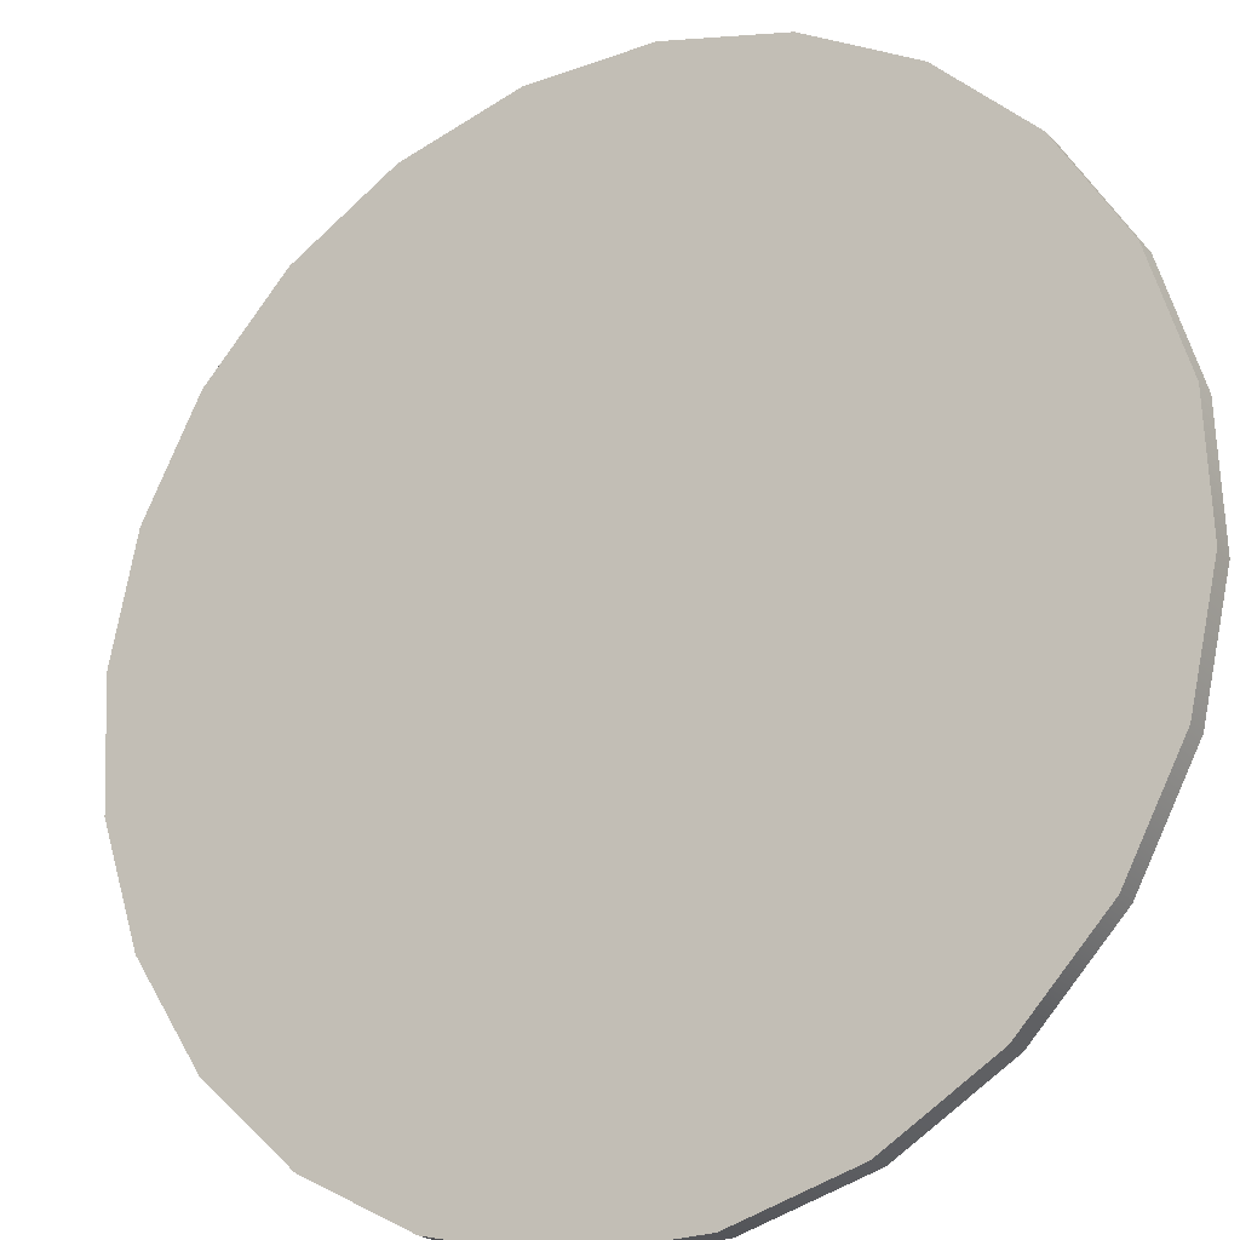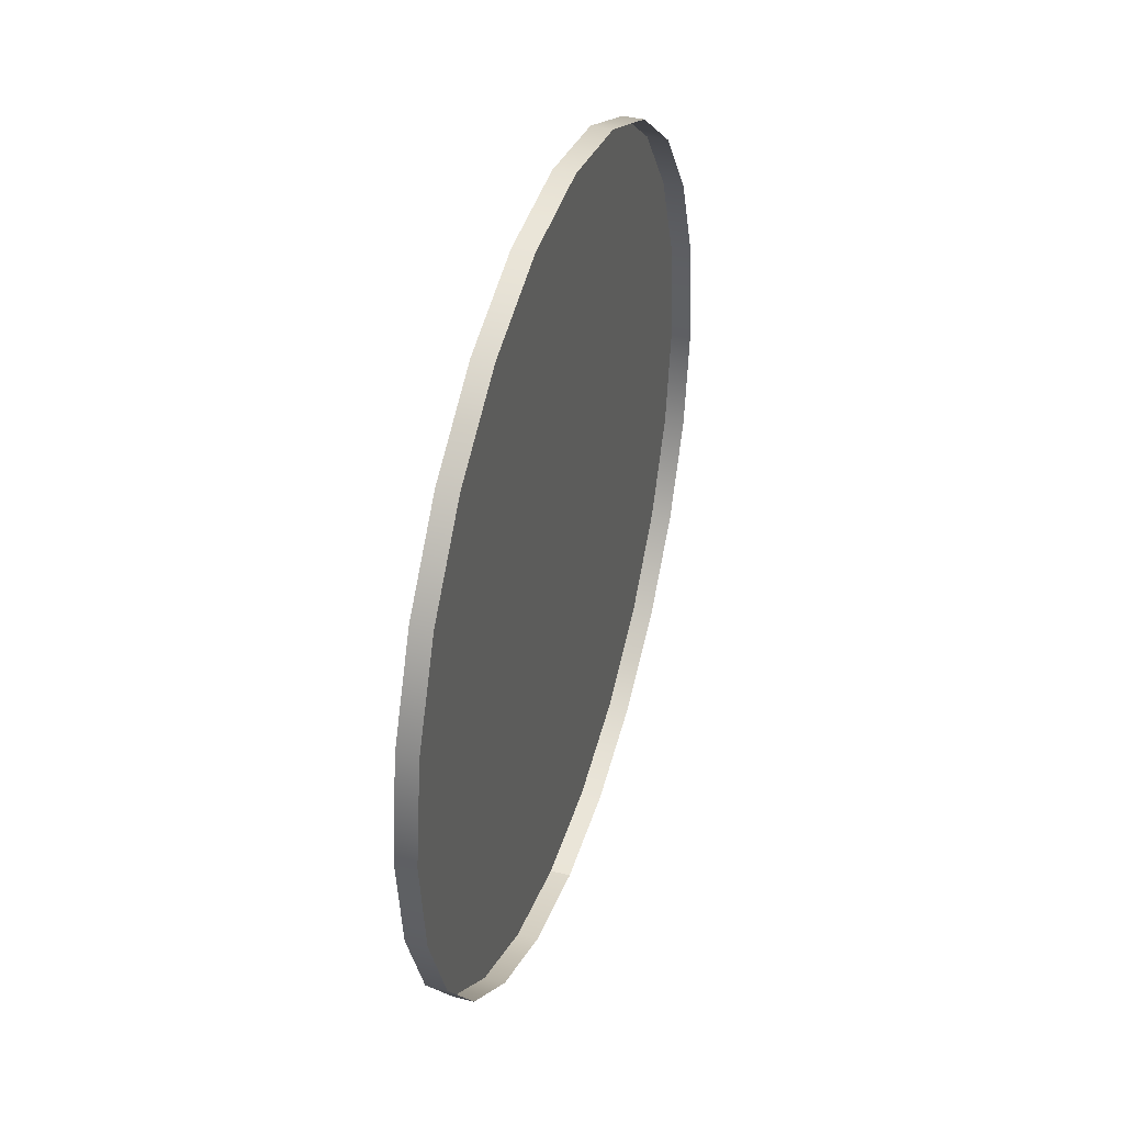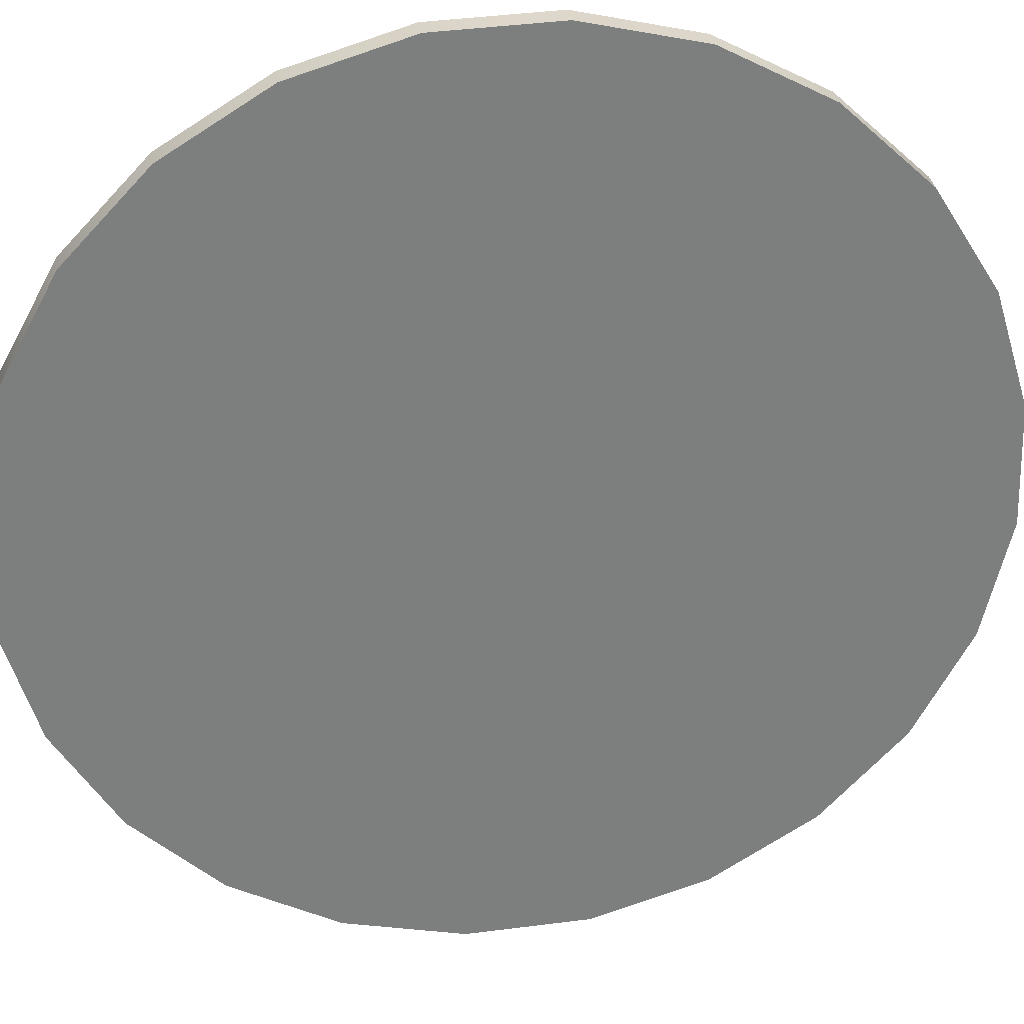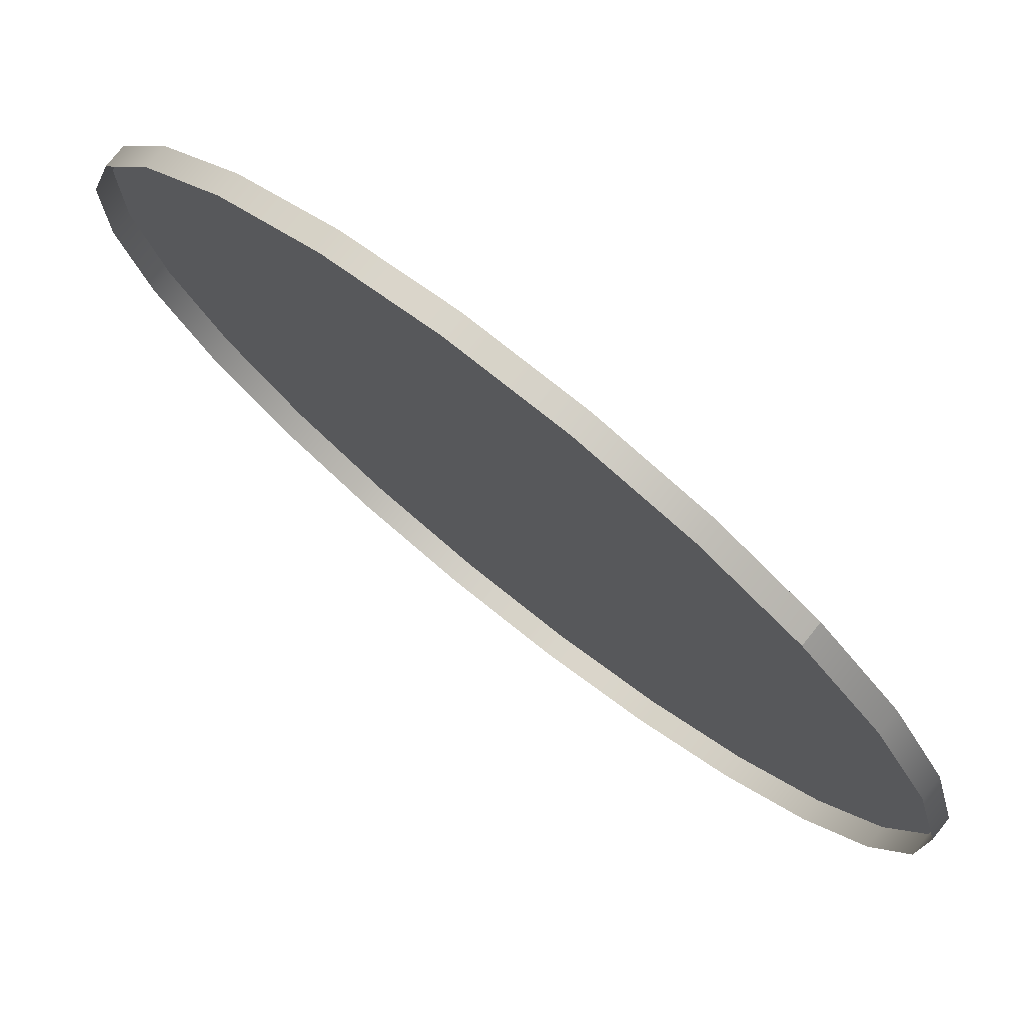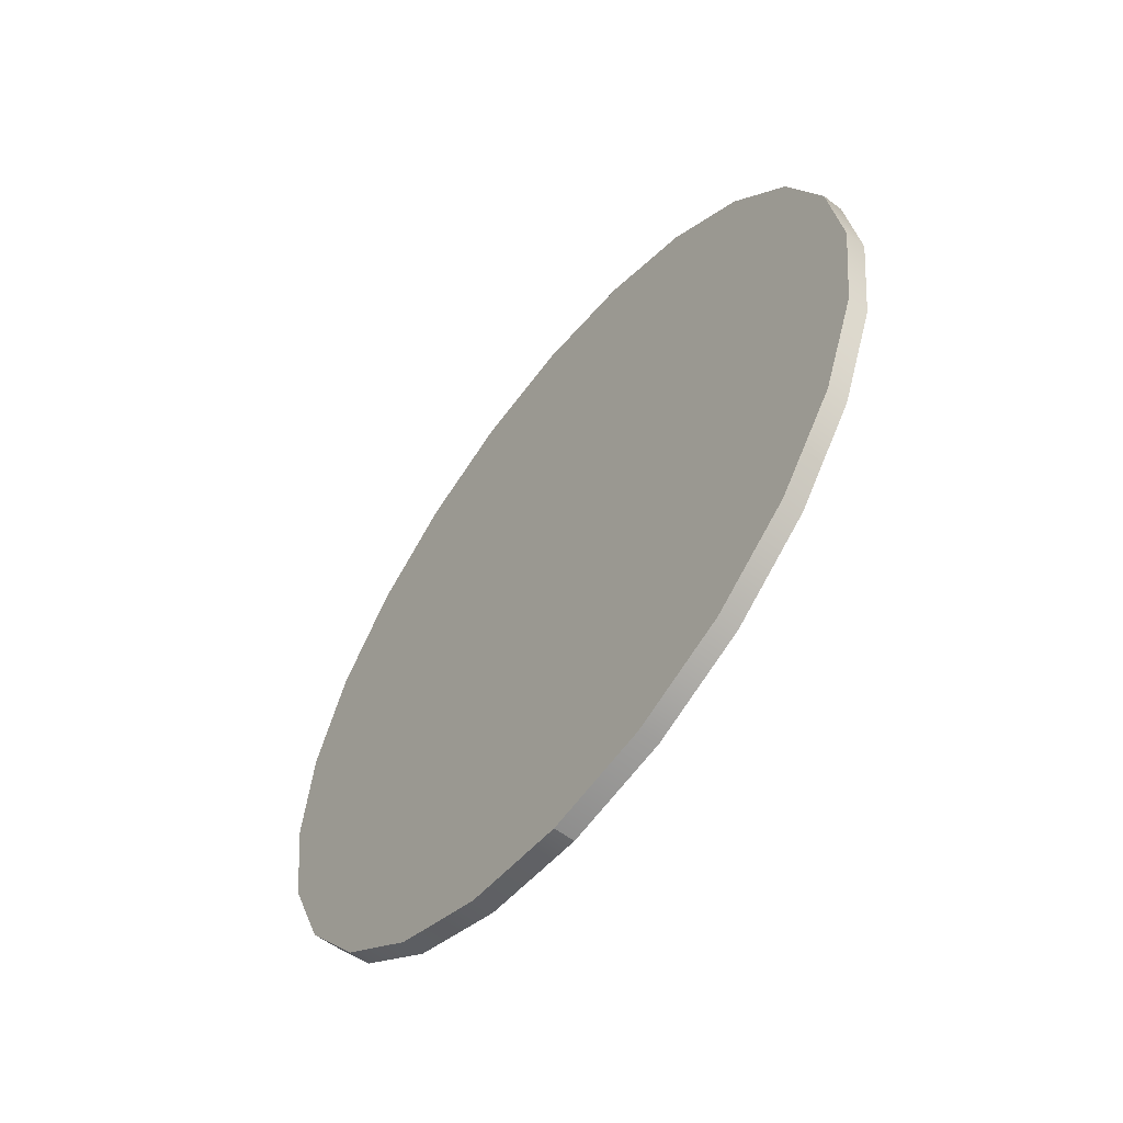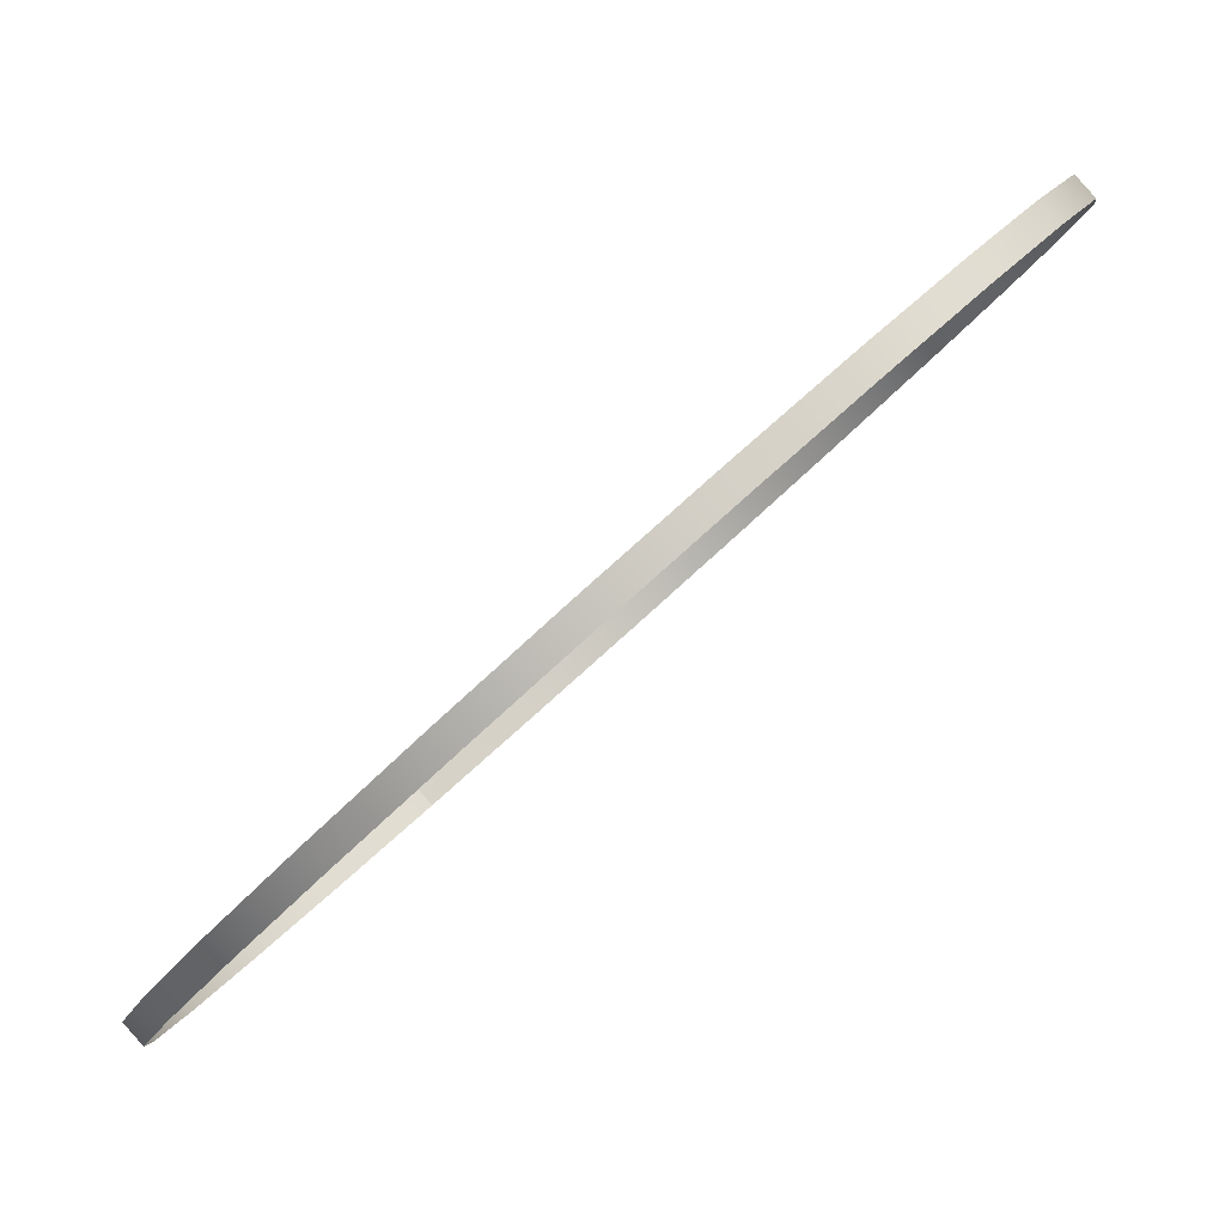
<metadata>
{"format":"obj","ext":"obj","renderer":"f3d","projection":"perspective","resolution":1024,"background":"white","views":[{"elev":34.3,"azim":-44.8,"up":"+Y"},{"elev":39.1,"azim":-27.2,"up":"+Z"},{"elev":76.8,"azim":-102.1,"up":"+Y"},{"elev":12.5,"azim":151.7,"up":"+Y"},{"elev":-58.0,"azim":-83.0,"up":"+Z"},{"elev":-20.6,"azim":-19.9,"up":"+Y"}]}
</metadata>
<code>
o #ID397
v -0.1471 0.6512 0.1942
v -0.08745 0.7108 0.1933
v -0.1172 0.681 0.1993
v -0.1751 0.6233 0.1783
v -0.05978 0.7385 0.1767
v -0.1991 0.5992 0.1528
v -0.03611 0.7622 0.1504
v -0.2177 0.5807 0.1193
v -0.01807 0.7803 0.1164
v -0.2296 0.5689 0.0801
v -0.006866 0.7916 0.07688
v -0.2338 0.5647 0.03797
v -0.003278 0.7953 0.03463
v -0.2302 0.5684 -0.004286
v -0.007547 0.7911 -0.007508
v -0.219 0.5796 -0.04377
v -0.01938 0.7793 -0.04666
v -0.201 0.5977 -0.0778
v -0.03797 0.7608 -0.08016
v -0.1773 0.6214 -0.1041
v -0.06206 0.7367 -0.1057
v -0.1497 0.6491 -0.1207
v -0.08999 0.7088 -0.1216
v -0.1199 0.6789 -0.1267
v -0.003278 0.7953 0.03463
v -0.001138 0.7859 0.07687
v -0.006866 0.7916 0.07688
v 0.002449 0.7895 0.03462
v -0.01234 0.7746 0.1164
v -0.01807 0.7803 0.1164
v -0.03611 0.7622 0.1504
v -0.03038 0.7565 0.1504
v -0.05978 0.7385 0.1767
v -0.05405 0.7328 0.1766
v -0.08745 0.7108 0.1933
v -0.08172 0.7051 0.1933
v -0.1172 0.681 0.1993
v -0.1115 0.6753 0.1993
v -0.1471 0.6512 0.1942
v -0.1414 0.6454 0.1942
v -0.1751 0.6233 0.1783
v -0.1693 0.6175 0.1783
v -0.1991 0.5992 0.1528
v -0.1934 0.5935 0.1527
v -0.2177 0.5807 0.1193
v -0.212 0.5749 0.1192
v -0.2238 0.5632 0.08009
v -0.2296 0.5689 0.0801
v -0.2281 0.559 0.03796
v -0.2338 0.5647 0.03797
v -0.2302 0.5684 -0.004286
v -0.2245 0.5626 -0.004295
v -0.219 0.5796 -0.04377
v -0.2133 0.5739 -0.04378
v -0.1953 0.592 -0.07781
v -0.201 0.5977 -0.0778
v -0.1716 0.6157 -0.1041
v -0.1773 0.6214 -0.1041
v -0.1439 0.6434 -0.1208
v -0.1497 0.6491 -0.1207
v -0.1141 0.6732 -0.1267
v -0.1199 0.6789 -0.1267
v -0.08426 0.7031 -0.1216
v -0.1199 0.6789 -0.1267
v -0.1141 0.6732 -0.1267
v -0.08999 0.7088 -0.1216
v -0.05633 0.731 -0.1057
v -0.06206 0.7367 -0.1057
v -0.03225 0.755 -0.08017
v -0.03797 0.7608 -0.08016
v -0.01365 0.7736 -0.04667
v -0.01938 0.7793 -0.04666
v -0.007547 0.7911 -0.007508
v -0.001819 0.7853 -0.007518
f 1 2 3
f 2 1 4
f 2 4 5
f 5 4 6
f 5 6 7
f 7 6 8
f 7 8 9
f 9 8 10
f 9 10 11
f 11 10 12
f 11 12 13
f 13 12 14
f 13 14 15
f 15 14 16
f 15 16 17
f 17 16 18
f 17 18 19
f 19 18 20
f 19 20 21
f 21 20 22
f 21 22 23
f 23 22 24
f 25 26 27
f 26 25 28
f 27 29 30
f 29 27 26
f 31 29 32
f 29 31 30
f 33 32 34
f 32 33 31
f 35 34 36
f 34 35 33
f 37 36 38
f 36 37 35
f 39 38 40
f 38 39 37
f 41 40 42
f 40 41 39
f 43 42 44
f 42 43 41
f 45 44 46
f 44 45 43
f 45 47 48
f 47 45 46
f 48 49 50
f 49 48 47
f 49 51 50
f 51 49 52
f 52 53 51
f 53 52 54
f 55 53 54
f 53 55 56
f 57 56 55
f 56 57 58
f 59 58 57
f 58 59 60
f 61 60 59
f 60 61 62
f 63 64 65
f 64 63 66
f 67 66 63
f 66 67 68
f 69 68 67
f 68 69 70
f 71 70 69
f 70 71 72
f 71 73 72
f 73 71 74
f 74 25 73
f 25 74 28

</code>
